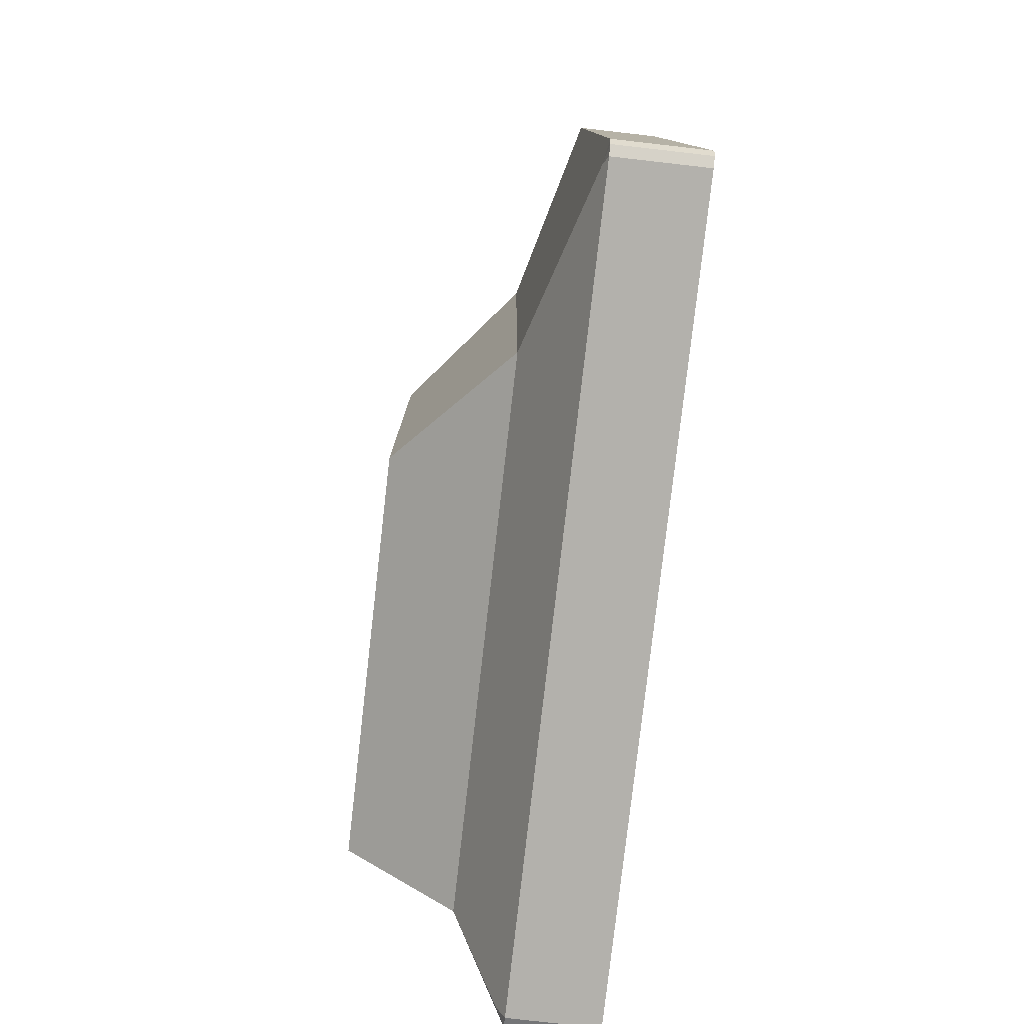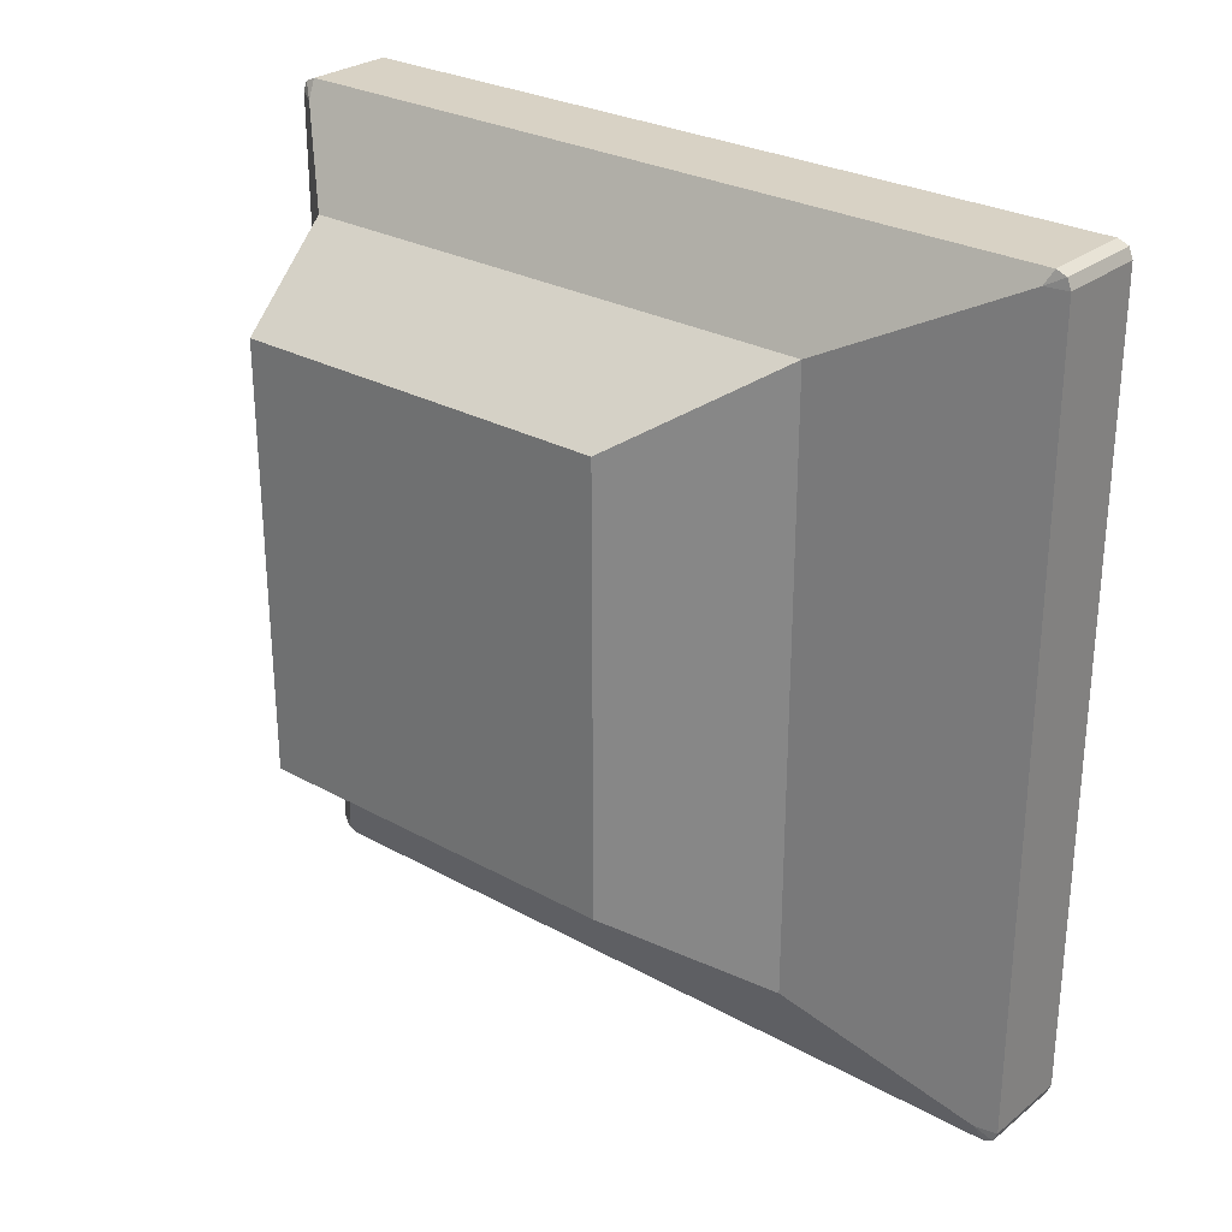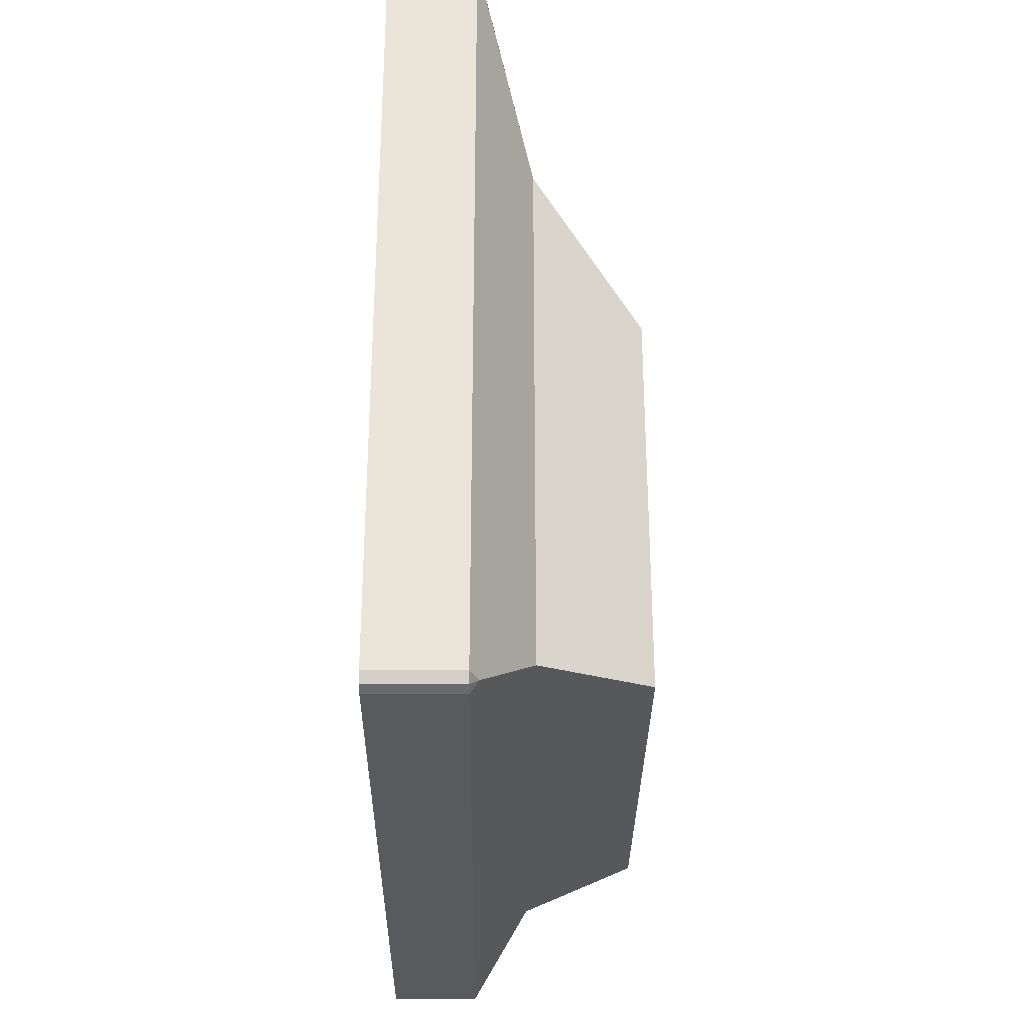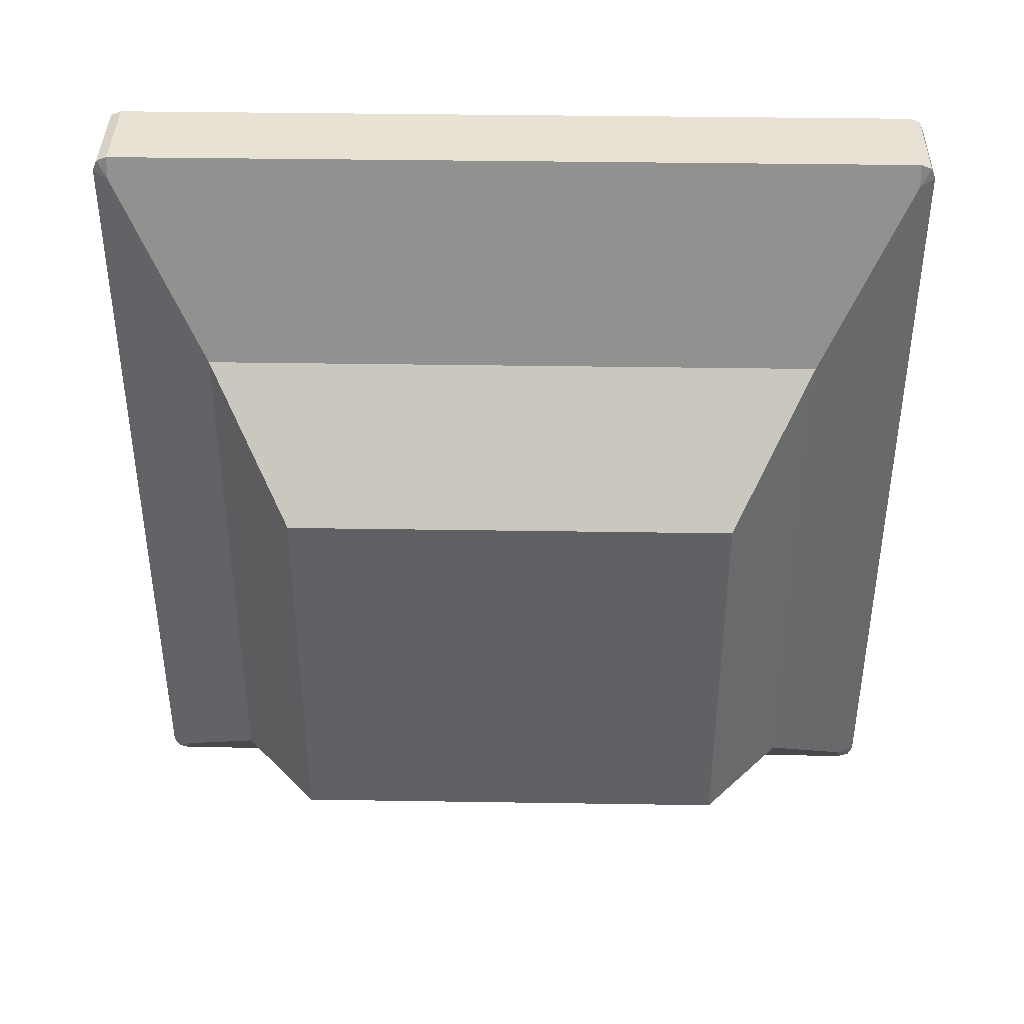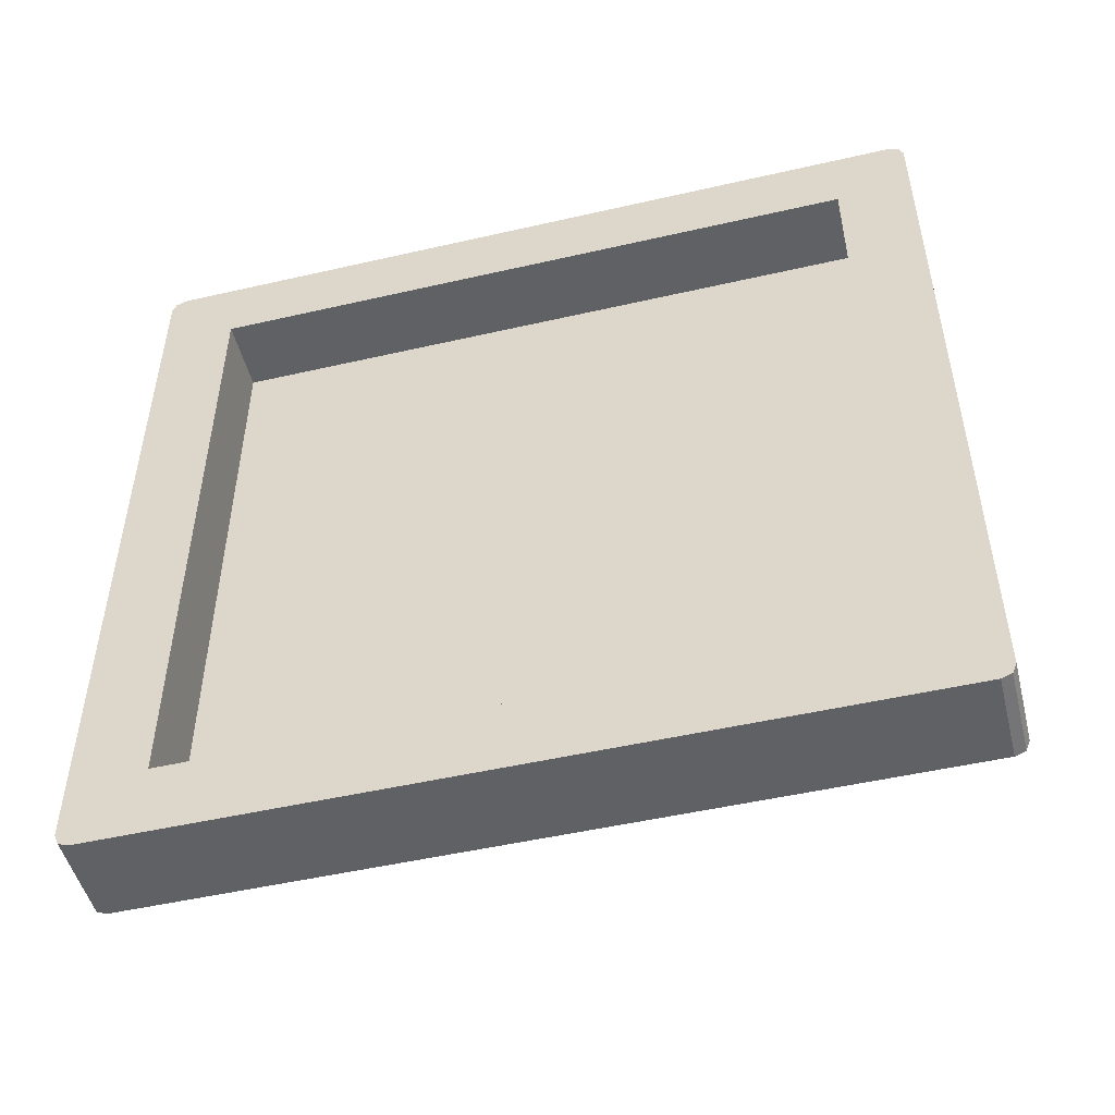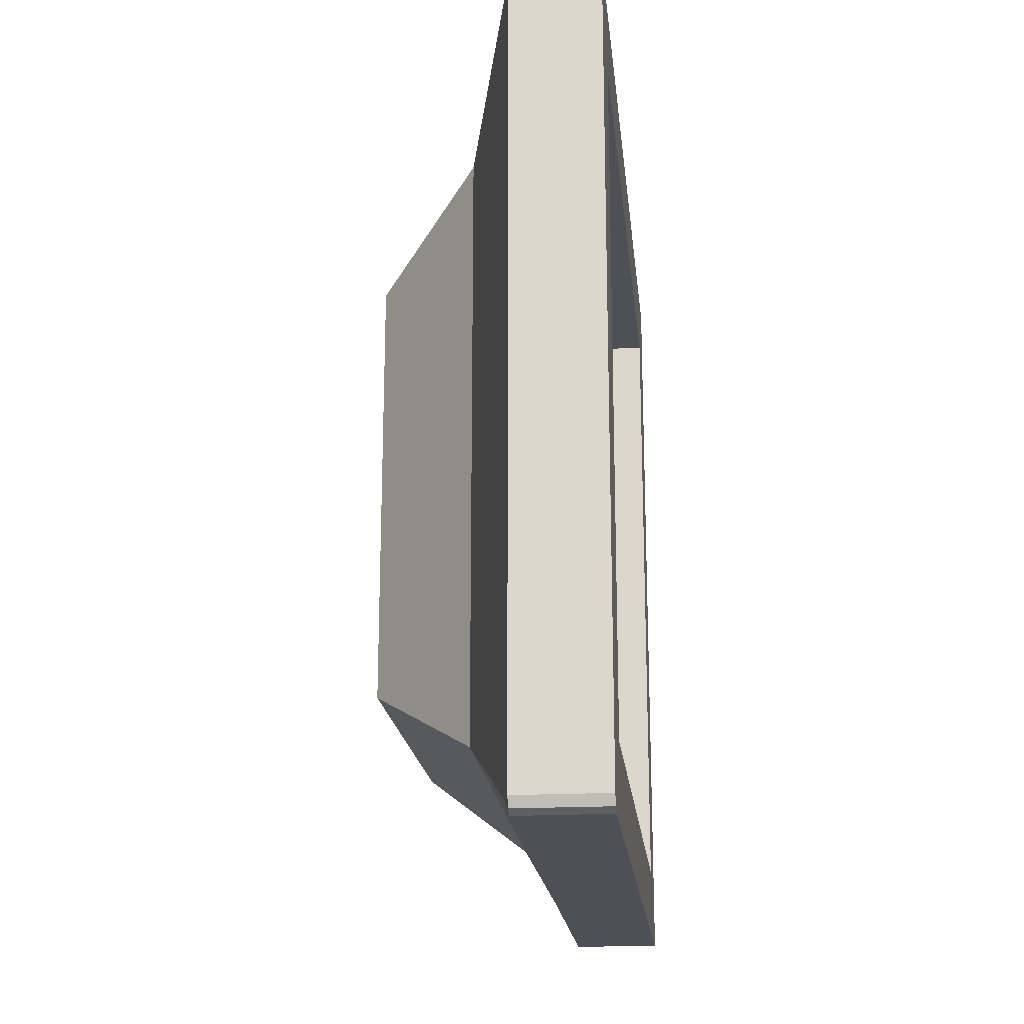
<metadata>
{"format":"obj","ext":"obj","renderer":"f3d","projection":"perspective","resolution":1024,"background":"white","views":[{"elev":-79.1,"azim":173.5,"up":"+Z"},{"elev":27.7,"azim":130.1,"up":"+Z"},{"elev":-30.8,"azim":-0.5,"up":"+Y"},{"elev":39.7,"azim":91.1,"up":"+Y"},{"elev":-49.7,"azim":-75.8,"up":"+Z"},{"elev":-19.4,"azim":-174.1,"up":"+Z"}]}
</metadata>
<code>
o Panel.003_Cube.002
v 0.2305 -0.7509 -0.6798
v 0.2305 0.4604 -0.6798
v 0.2305 0.4604 0.6798
v 0.2305 -0.7509 0.6798
v 0.1039 0.8776 -0.91
v 0.1039 0.91 -0.8776
v 0.1134 0.8603 -0.8783
v 0.1039 0.9005 -0.9005
v 0.1039 -0.91 -0.8776
v 0.1039 -0.8776 -0.91
v 0.1231 -0.8759 -0.8671
v 0.1039 -0.9005 -0.9005
v 0.1039 -0.8776 0.91
v 0.1039 -0.91 0.8776
v 0.1231 -0.8759 0.8671
v 0.1039 -0.9005 0.9005
v 0.1039 0.91 0.8776
v 0.1039 0.8776 0.91
v 0.1134 0.8603 0.8783
v 0.1039 0.9005 0.9005
v -0.09613 0.9005 -0.9005
v -0.09613 0.91 -0.8776
v -0.09613 0.8776 -0.91
v -0.09613 0.9005 0.9005
v -0.09613 0.8776 0.91
v -0.09613 0.91 0.8776
v -0.09613 -0.9005 0.9005
v -0.09613 -0.91 0.8776
v -0.09613 -0.8776 0.91
v -0.09613 -0.9005 -0.9005
v -0.09613 -0.8776 -0.91
v -0.09613 -0.91 -0.8776
v -0.09613 0.7412 0.7412
v -0.09613 0.7412 -0.7412
v -0.09613 -0.7412 0.7412
v -0.09613 -0.7412 -0.7412
v 0.06865 0.7412 -0.7412
v 0.06865 0.7412 0.7412
v 0.06865 -0.7412 0.7412
v 0.06865 -0.7412 -0.7412
v 0.4748 0.1827 -0.497
v 0.4748 -0.7075 -0.497
v 0.4748 -0.7075 0.497
v 0.4748 0.1827 0.497
f 5 7 2 1 11 10
f 9 11 1 4 15 14
f 13 15 4 3 19 18
f 4 1 42 43
f 2 3 44 41
f 5 8 7
f 8 6 7
f 9 12 11
f 12 10 11
f 13 16 15
f 16 14 15
f 17 20 19
f 20 18 19
f 17 26 24 20
f 44 43 42 41
f 3 2 7 6 17 19
f 3 4 43 44
f 41 42 1 2
f 5 23 21 8
f 9 14 28 32
f 14 16 27 28
f 13 29 27 16
f 24 25 18 20
f 35 33 38 39
f 26 17 6 22
f 30 36 34 21 23 31
f 30 32 28 27 35 36
f 34 36 40 37
f 36 35 39 40
f 33 34 37 38
f 25 29 13 18
f 22 6 8 21
f 31 23 5 10
f 30 31 10 12
f 30 12 9 32
f 24 33 35 27 29 25
f 22 21 34 33 24 26
f 40 39 38 37

</code>
